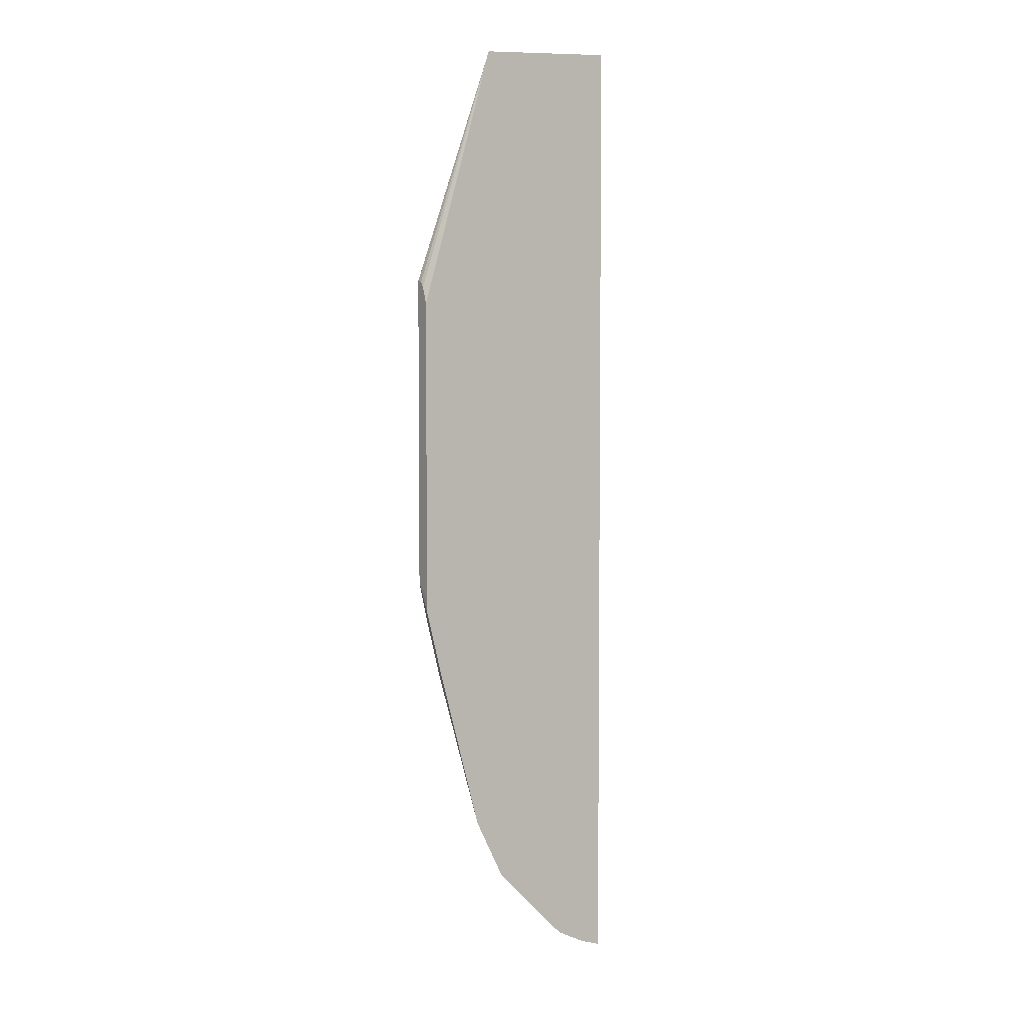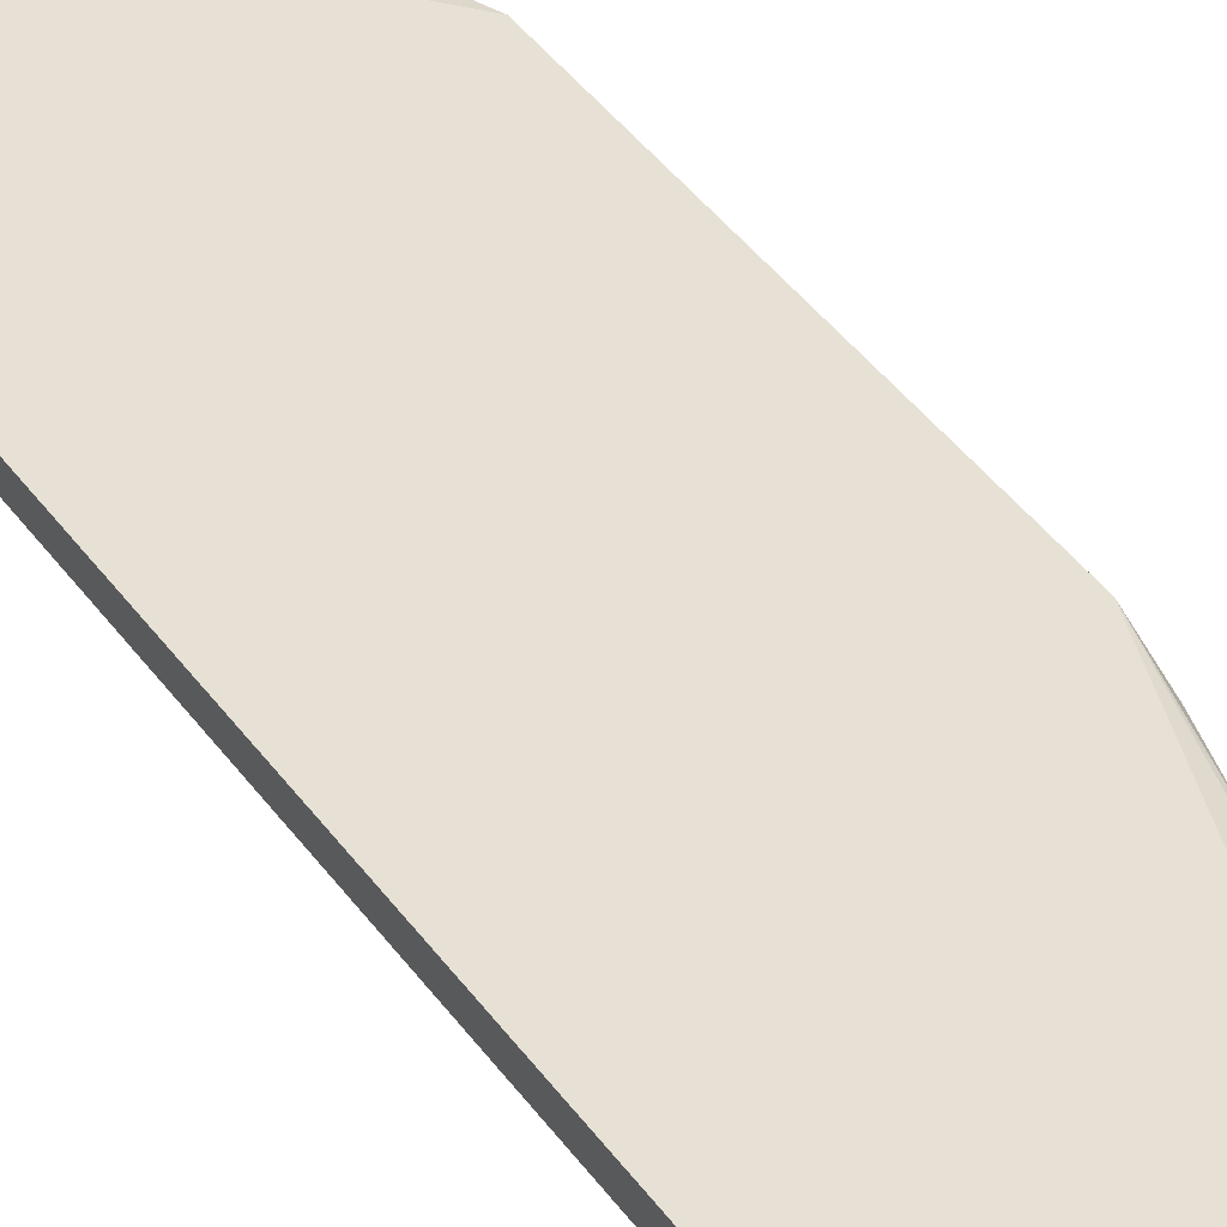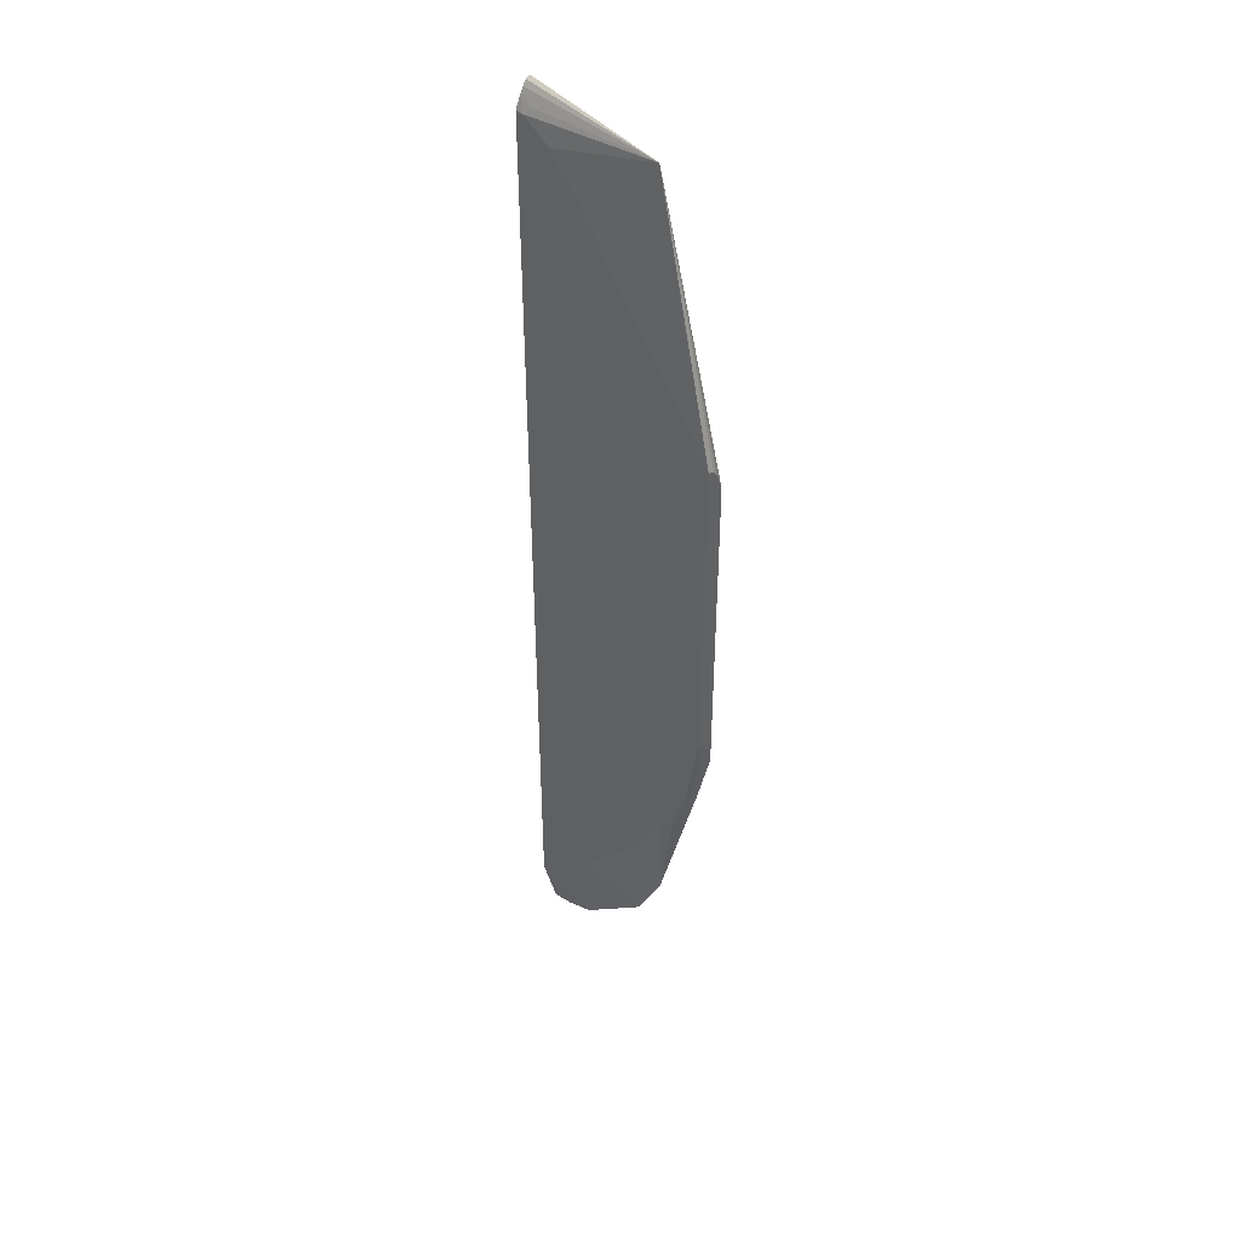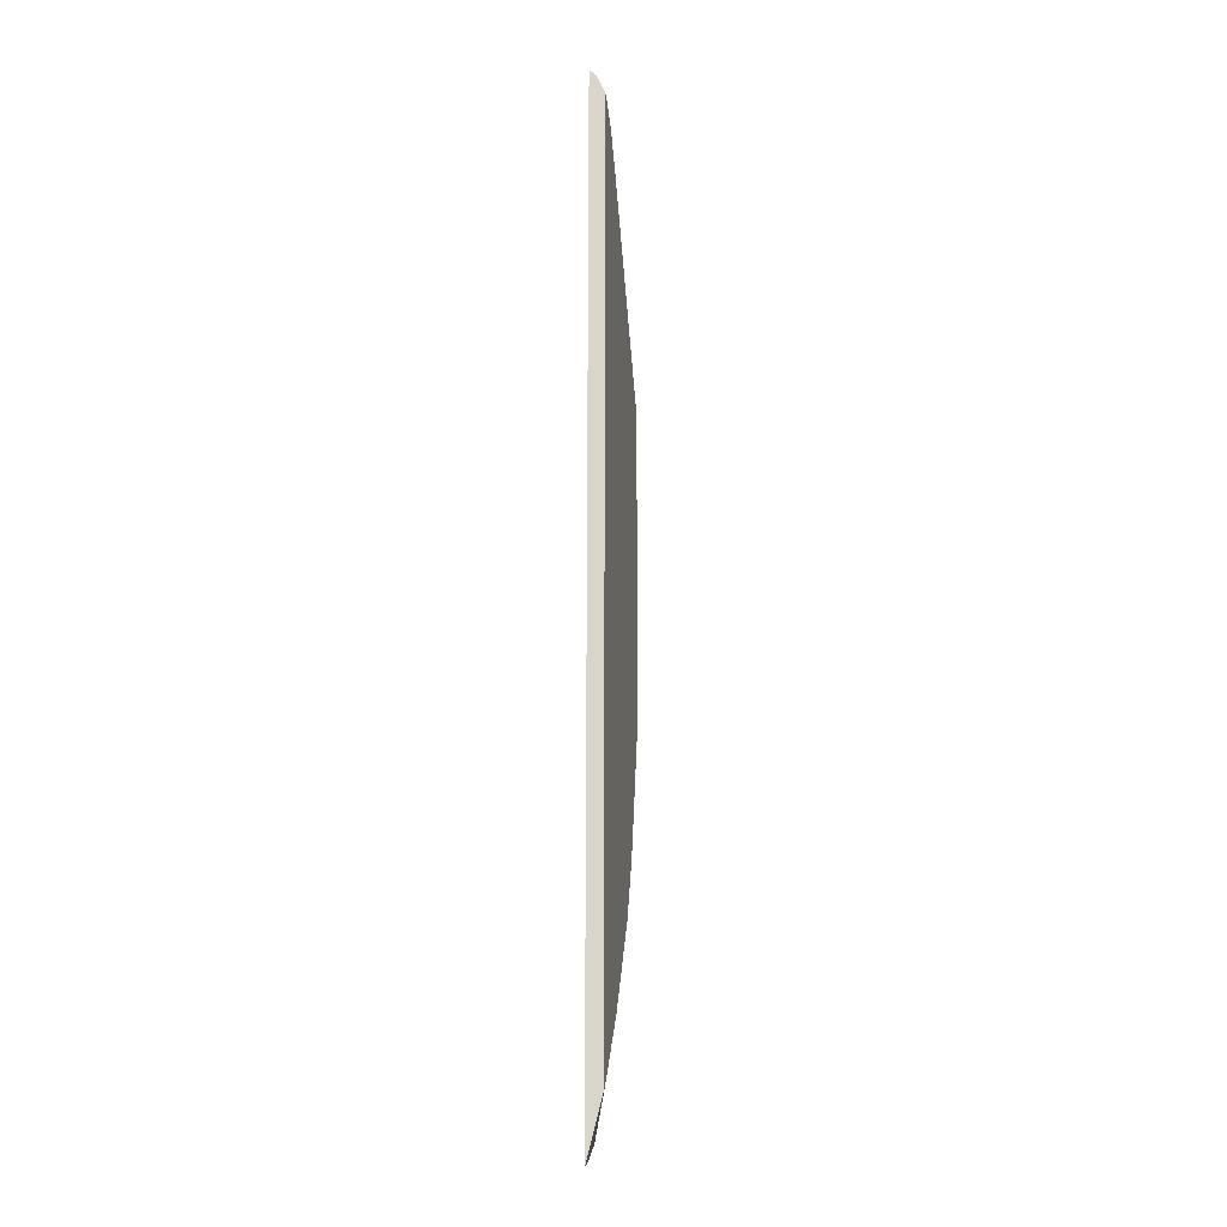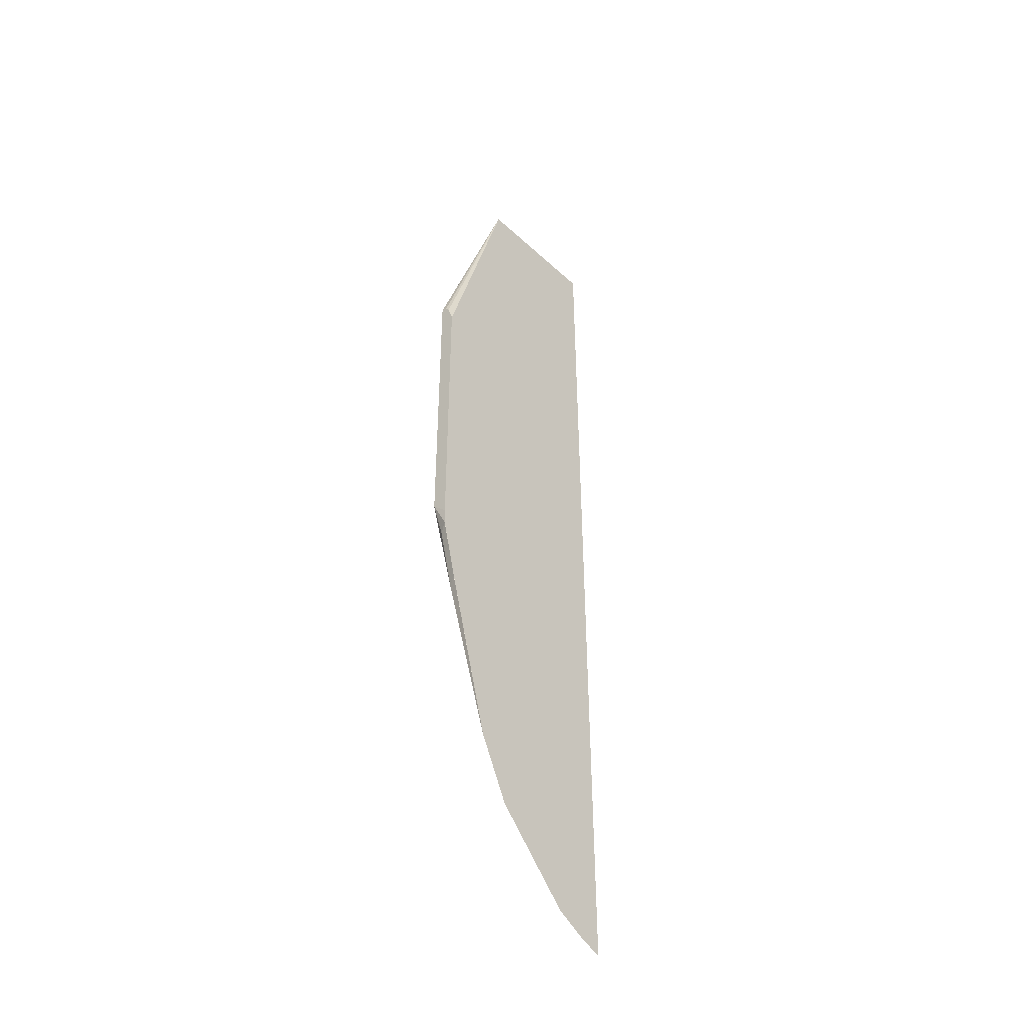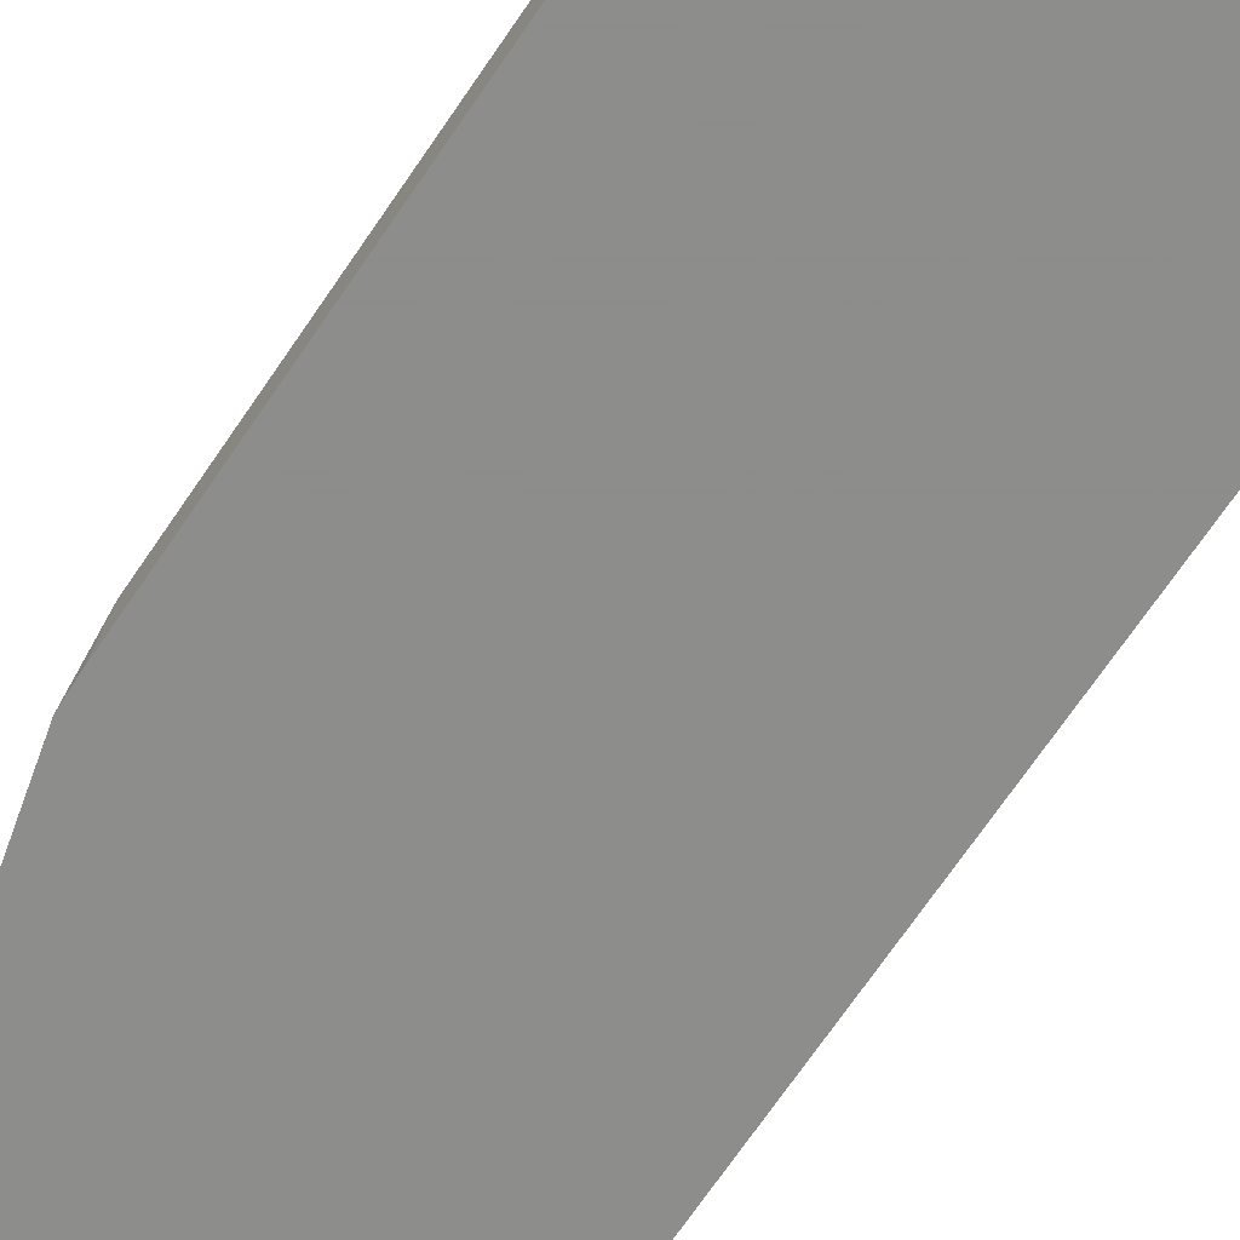
<metadata>
{"format":"obj","ext":"obj","renderer":"f3d","projection":"perspective","resolution":1024,"background":"white","views":[{"elev":4.5,"azim":-33.7,"up":"+Z"},{"elev":39.1,"azim":148.9,"up":"+Y"},{"elev":44.0,"azim":-132.0,"up":"+Z"},{"elev":-18.9,"azim":97.8,"up":"+Z"},{"elev":-44.5,"azim":-48.8,"up":"+Z"},{"elev":-64.4,"azim":-33.1,"up":"+Y"}]}
</metadata>
<code>
v -0.7068 -0.3145 0.2449
v -0.7068 -0.3142 0.2446
v -0.7068 -0.3216 0.243
v -0.6082 -0.3335 0.5494
v -0.7065 -0.3142 0.245
v -0.7068 -0.3142 -0.1563
v -0.6081 -0.3335 0.5492
v -0.7068 -0.3263 0.236
v -0.4223 -0.3335 0.5618
v -0.4223 -0.3285 0.5588
v -0.4223 -0.3242 0.5527
v -0.4223 -0.3208 0.5458
v -0.4414 -0.3188 0.5394
v -0.4323 -0.3142 0.5303
v -0.7068 -0.3333 0.2156
v -0.7061 -0.3335 0.2158
v -0.5107 -0.3142 0.4714
v -0.7068 -0.3143 -0.1564
v -0.6677 -0.3142 -0.2746
v -0.68 -0.3204 -0.2746
v -0.6817 -0.3237 -0.2843
v -0.7013 -0.3237 -0.2059
v -0.7062 -0.3335 -0.1961
v -0.4715 -0.3142 0.5107
v -0.4911 -0.3142 0.4911
v -0.4223 -0.3335 -0.6961
v -0.4223 -0.3142 0.5303
v -0.7068 -0.3335 0.1959
v -0.7068 -0.3335 -0.1751
v -0.6481 -0.3142 -0.3335
v -0.6604 -0.3204 -0.3335
v -0.6278 -0.3335 -0.4903
v -0.6866 -0.3335 -0.2746
v -0.7062 -0.3335 -0.1961
v -0.451 -0.3335 -0.6867
v -0.4512 -0.3335 -0.6865
v -0.4223 -0.3142 -0.6213
v -0.7068 -0.3335 -0.1748
v -0.6475 -0.3142 -0.3348
v -0.6277 -0.3335 -0.4903
v -0.6278 -0.3335 -0.4906
v -0.6865 -0.3335 -0.2745
v -0.4513 -0.3335 -0.6866
v -0.4905 -0.3335 -0.667
v -0.4904 -0.3335 -0.6669
v -0.4333 -0.3142 -0.6141
v -0.6293 -0.3142 -0.3713
v -0.6081 -0.3335 -0.5296
v -0.6084 -0.3335 -0.5294
v -0.4907 -0.3335 -0.6669
v -0.51 -0.3335 -0.6473
v -0.5173 -0.3142 -0.53
v -0.6097 -0.3142 -0.4104
v -0.5885 -0.3335 -0.5688
v -0.5885 -0.3335 -0.569
v -0.5101 -0.3335 -0.6476
v -0.5689 -0.3335 -0.5885
v -0.5176 -0.3142 -0.5296
v -0.6083 -0.3142 -0.4133
v -0.5689 -0.3335 -0.5887
f 20 32 21
f 21 32 33
f 21 33 22
f 22 33 23
f 23 33 34
f 26 36 37
f 26 35 36
f 30 39 40
f 29 34 38
f 20 31 32
f 23 34 29
f 19 31 20
f 7 25 17
f 18 23 29
f 15 28 16
f 12 14 13
f 12 27 14
f 9 11 10
f 9 12 11
f 9 27 12
f 9 37 27
f 9 26 37
f 7 24 25
f 7 14 24
f 30 40 41
f 19 30 31
f 30 41 31
f 51 57 52
f 32 42 33
f 54 57 60
f 53 59 54
f 52 54 58
f 52 57 54
f 6 23 18
f 51 60 57
f 51 56 60
f 50 56 51
f 49 54 55
f 48 54 49
f 47 54 48
f 47 53 54
f 31 41 32
f 46 51 52
f 45 50 51
f 44 50 45
f 40 49 41
f 40 48 49
f 40 47 48
f 39 47 40
f 37 45 46
f 36 45 37
f 36 44 45
f 36 43 44
f 35 43 36
f 33 42 34
f 45 51 46
f 6 22 23
f 4 12 13
f 6 20 21
f 2 39 30
f 2 47 39
f 2 53 47
f 2 59 53
f 2 58 59
f 2 52 58
f 2 46 52
f 2 37 46
f 2 27 37
f 2 14 27
f 2 24 14
f 2 25 24
f 2 17 25
f 2 5 17
f 1 4 2
f 1 3 4
f 1 8 3
f 1 15 8
f 1 28 15
f 1 38 28
f 1 29 38
f 1 18 29
f 1 6 18
f 1 2 6
f 54 60 55
f 2 30 19
f 2 19 6
f 2 4 7
f 2 7 5
f 6 19 20
f 5 7 17
f 4 26 9
f 4 35 26
f 4 43 35
f 4 44 43
f 4 50 44
f 4 56 50
f 4 60 56
f 4 55 60
f 4 49 55
f 4 41 49
f 6 21 22
f 4 32 41
f 4 34 42
f 4 38 34
f 4 28 38
f 4 16 28
f 4 15 16
f 4 8 15
f 4 14 7
f 4 13 14
f 4 11 12
f 4 10 11
f 4 9 10
f 3 8 4
f 4 42 32
f 54 59 58

</code>
